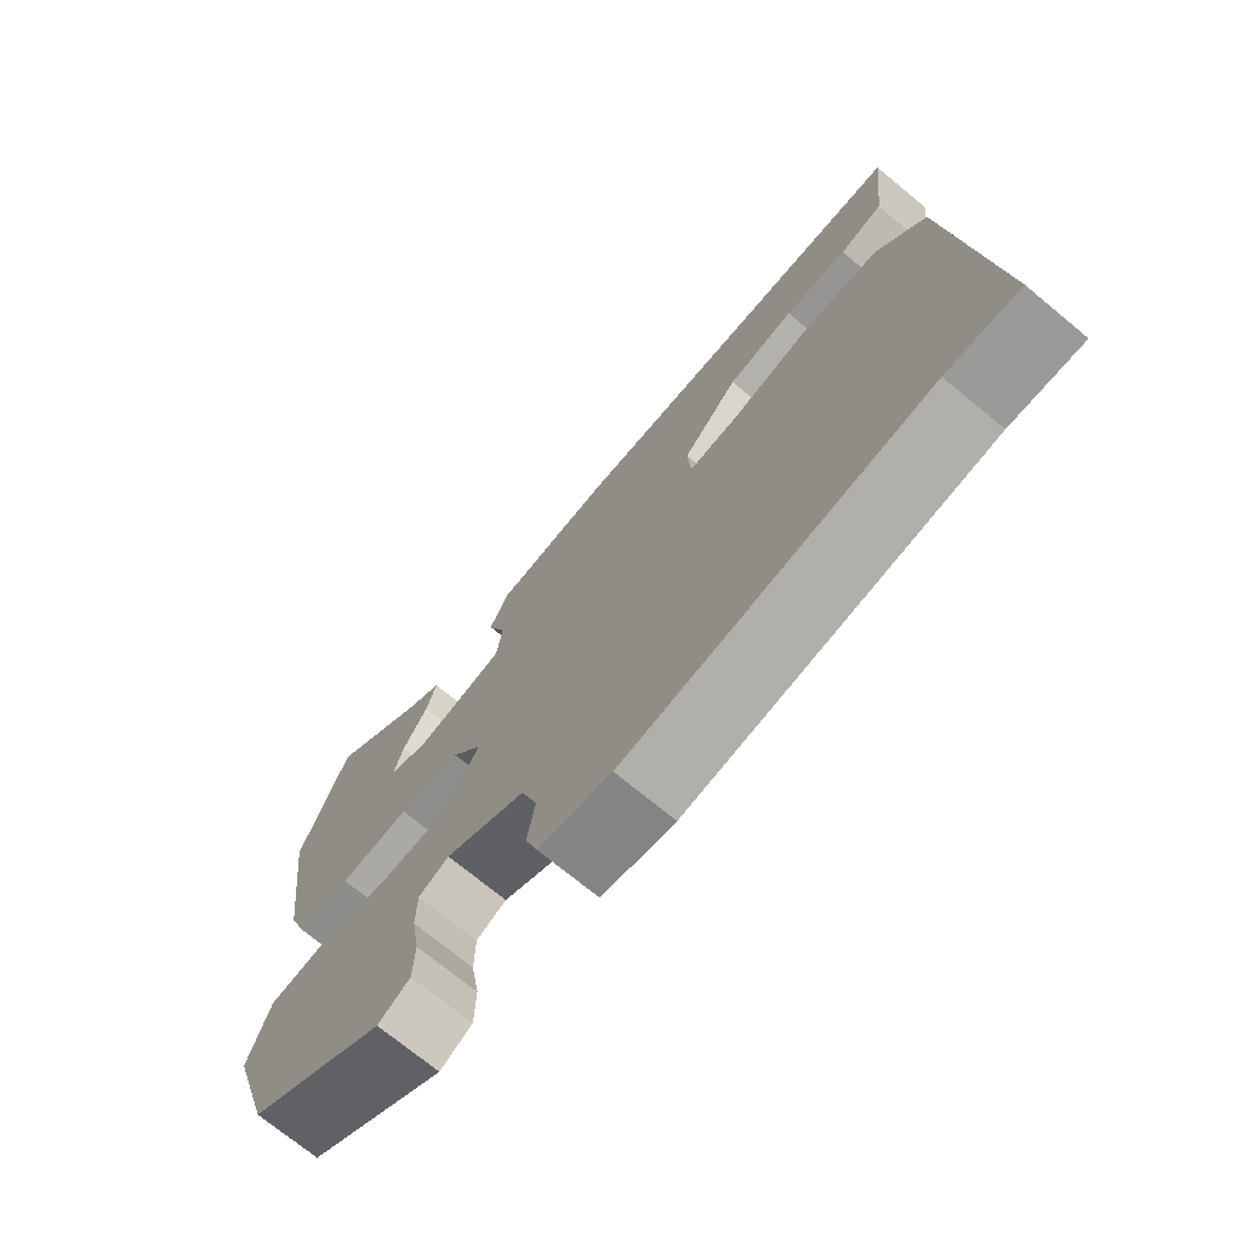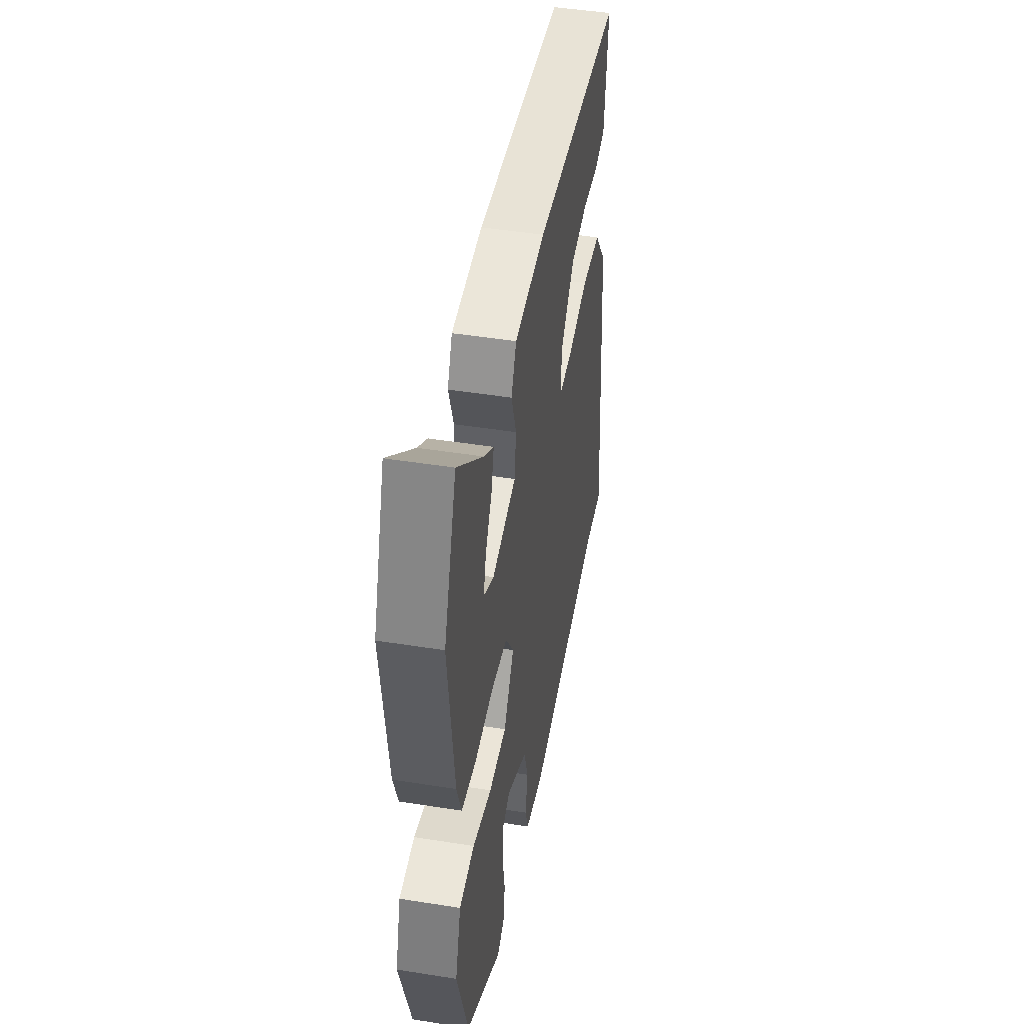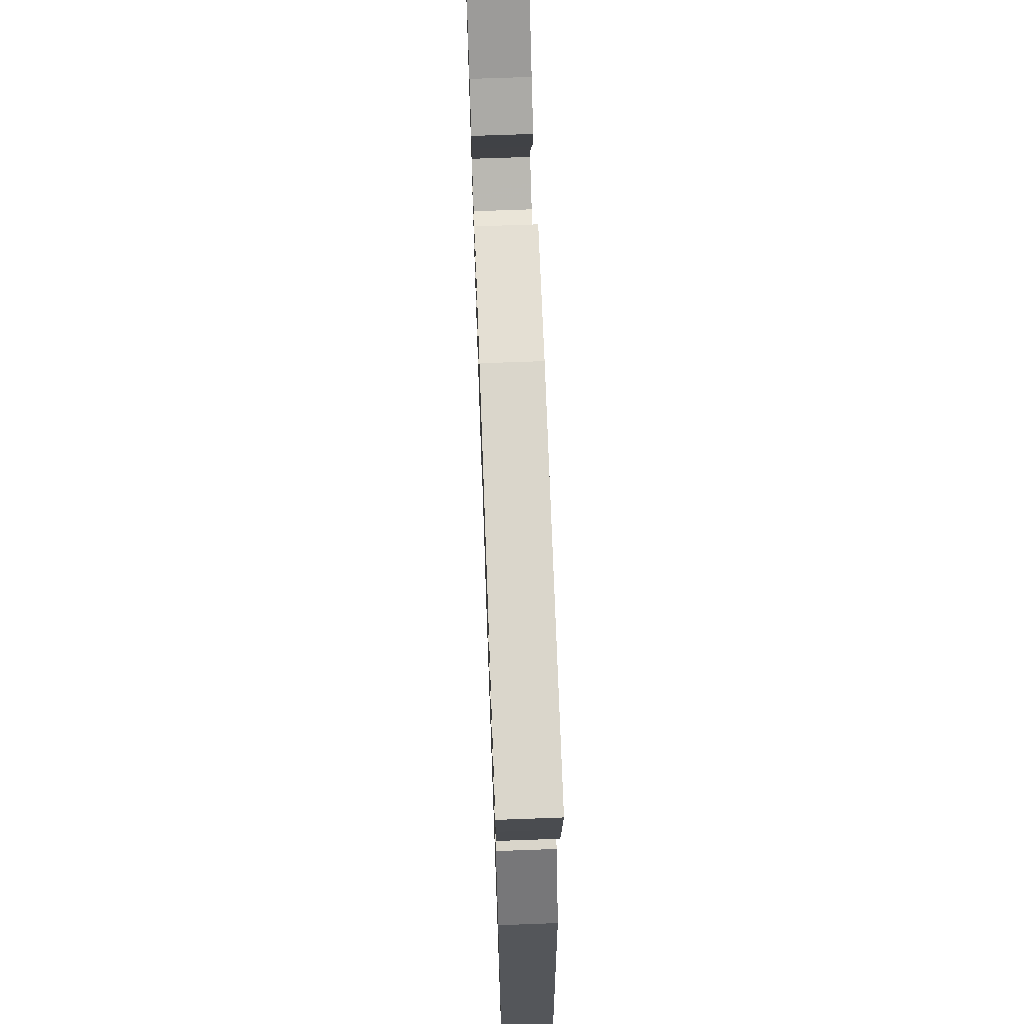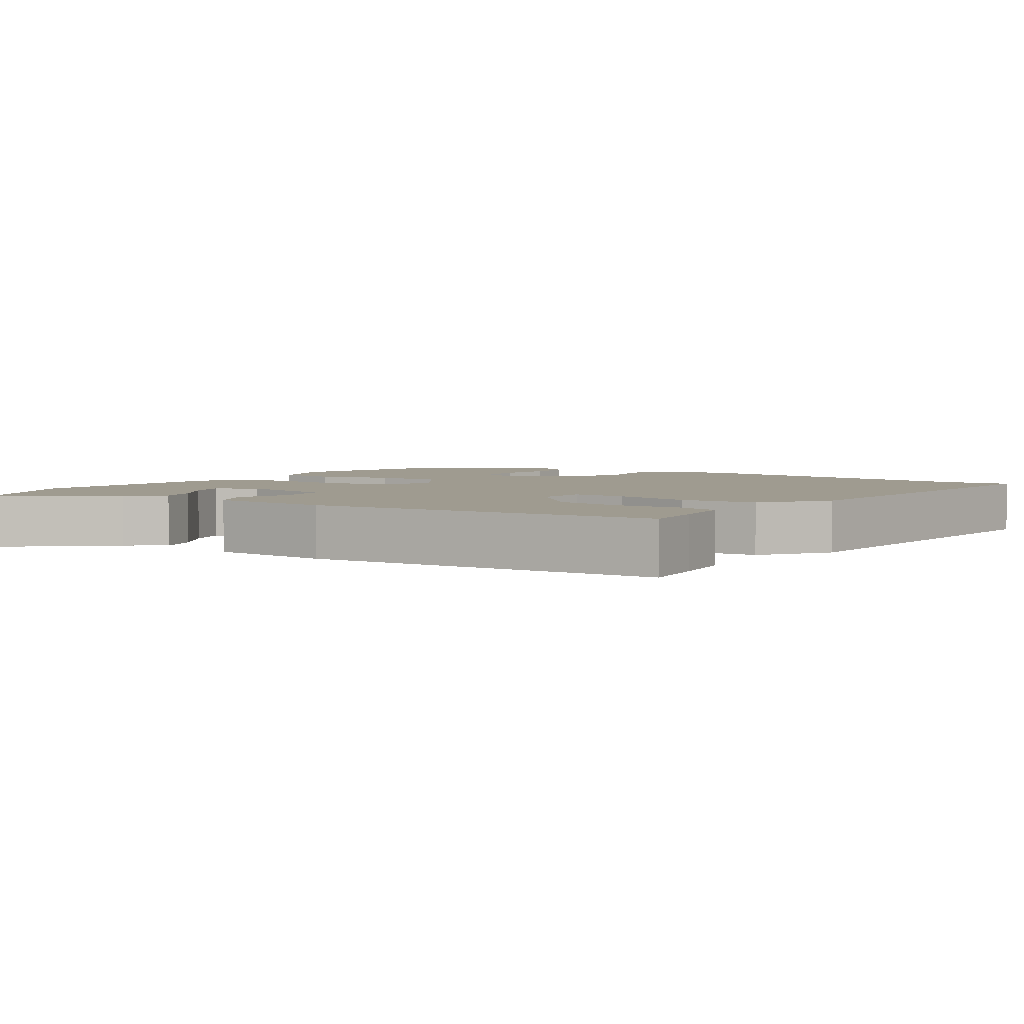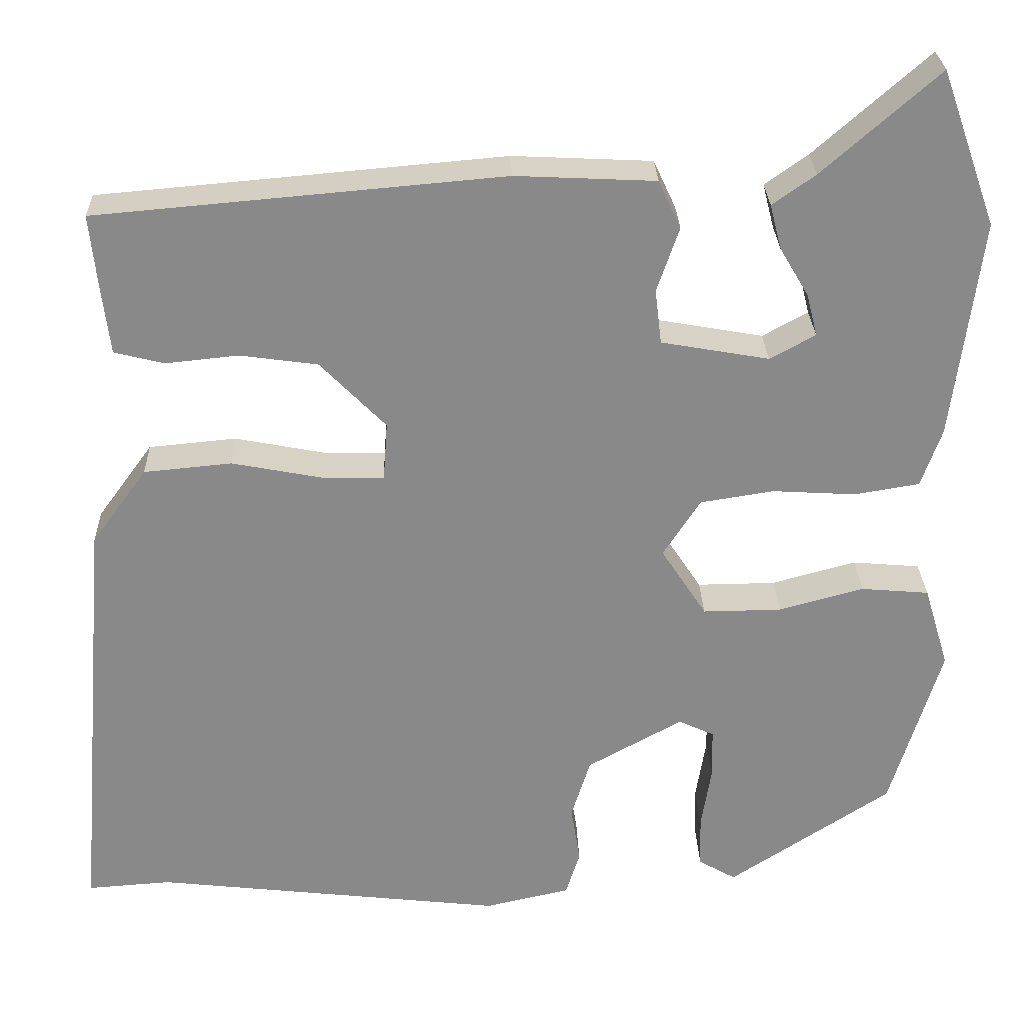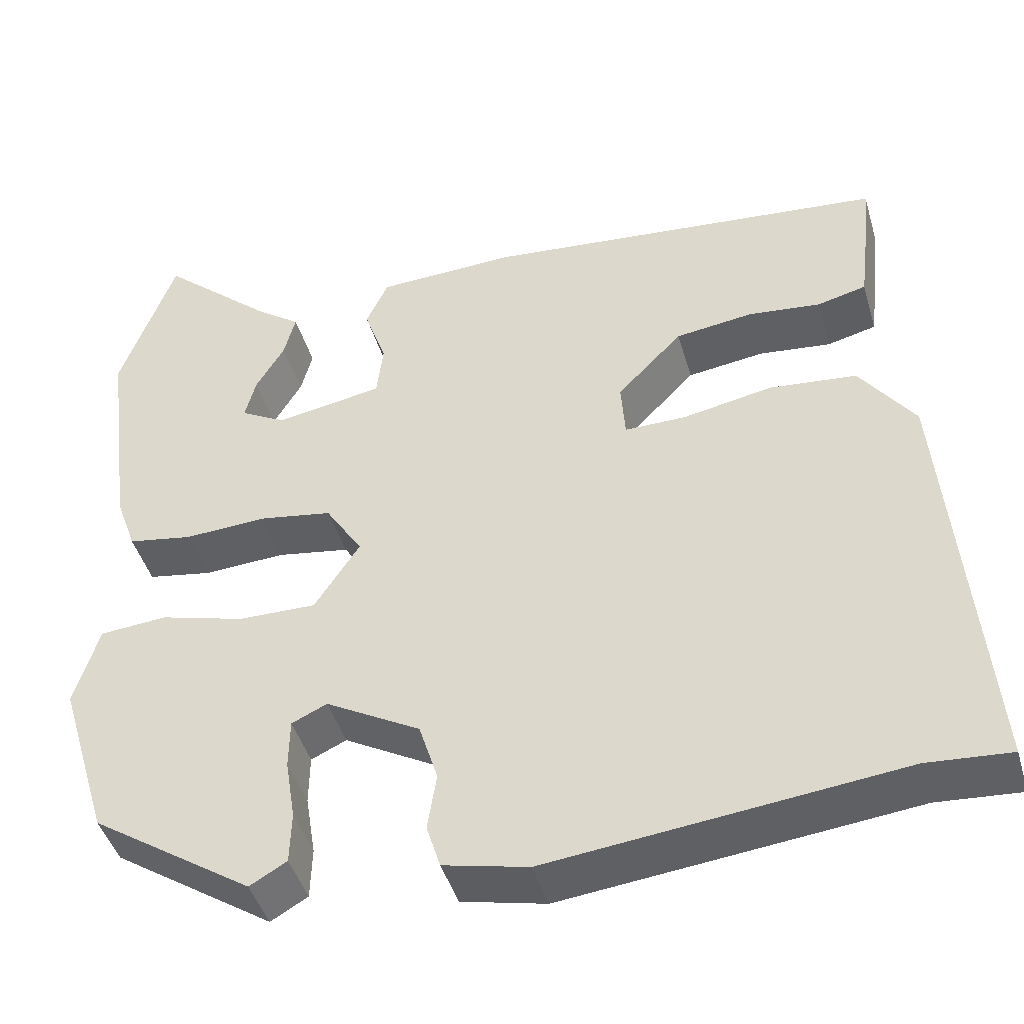
<metadata>
{"format":"obj","ext":"obj","renderer":"f3d","projection":"perspective","resolution":1024,"background":"white","views":[{"elev":-72.6,"azim":50.5,"up":"+Z"},{"elev":46.3,"azim":-79.7,"up":"+Z"},{"elev":69.0,"azim":87.9,"up":"+Z"},{"elev":4.0,"azim":34.5,"up":"+Y"},{"elev":27.1,"azim":178.2,"up":"+Z"},{"elev":-44.3,"azim":16.0,"up":"+Z"}]}
</metadata>
<code>
v -0.532 0.07 0.411
v -0.465 0.07 0.598
v -0.325 0.07 0.475
v -0.273 0.07 0.438
v -0.287 0.07 0.384
v -0.322 0.07 0.325
v -0.335 0.07 0.274
v -0.28 0.07 0.244
v -0.15 0.07 0.267
v -0.142 0.07 0.333
v -0.169 0.07 0.411
v -0.142 0.07 0.469
v 0.027 0.07 0.477
v 0.518 0.07 0.434
v 0.509 0.07 0.346
v 0.499 0.07 0.263
v 0.439 0.07 0.248
v 0.351 0.07 0.257
v 0.257 0.07 0.244
v 0.178 0.07 0.163
v 0.183 0.07 0.093
v 0.258 0.07 0.094
v 0.367 0.07 0.115
v 0.473 0.07 0.105
v 0.54 0.07 0.013
v 0.584 0.07 -0.506
v 0.483 0.07 -0.499
v 0.058 0.07 -0.547
v -0.045 0.07 -0.524
v -0.062 0.07 -0.47
v -0.051 0.07 -0.4
v -0.074 0.07 -0.327
v -0.189 0.07 -0.263
v -0.232 0.07 -0.283
v -0.233 0.07 -0.344
v -0.221 0.07 -0.419
v -0.223 0.07 -0.482
v -0.268 0.07 -0.508
v -0.464 0.07 -0.379
v -0.525 0.07 -0.178
v -0.495 0.07 -0.079
v -0.413 0.07 -0.072
v -0.31 0.07 -0.1
v -0.215 0.07 -0.101
v -0.16 0.07 -0.017
v -0.205 0.07 0.053
v -0.294 0.07 0.067
v -0.394 0.07 0.061
v -0.473 0.07 0.074
v -0.498 0.07 0.145
v -0.532 0 0.411
v -0.465 0 0.598
v -0.325 0 0.475
v -0.273 0 0.438
v -0.287 0 0.384
v -0.322 0 0.325
v -0.335 0 0.274
v -0.28 0 0.244
v -0.15 0 0.267
v -0.142 0 0.333
v -0.169 0 0.411
v -0.142 0 0.469
v 0.027 0 0.477
v 0.518 0 0.434
v 0.509 0 0.346
v 0.499 0 0.263
v 0.439 0 0.248
v 0.351 0 0.257
v 0.257 0 0.244
v 0.178 0 0.163
v 0.183 0 0.093
v 0.258 0 0.094
v 0.367 0 0.115
v 0.473 0 0.105
v 0.54 0 0.013
v 0.584 0 -0.506
v 0.483 0 -0.499
v 0.058 0 -0.547
v -0.045 0 -0.524
v -0.062 0 -0.47
v -0.051 0 -0.4
v -0.074 0 -0.327
v -0.189 0 -0.263
v -0.232 0 -0.283
v -0.233 0 -0.344
v -0.221 0 -0.419
v -0.223 0 -0.482
v -0.268 0 -0.508
v -0.464 0 -0.379
v -0.525 0 -0.178
v -0.495 0 -0.079
v -0.413 0 -0.072
v -0.31 0 -0.1
v -0.215 0 -0.101
v -0.16 0 -0.017
v -0.205 0 0.053
v -0.294 0 0.067
v -0.394 0 0.061
v -0.473 0 0.074
v -0.498 0 0.145
f 50 1 2
f 49 50 2
f 48 49 2
f 47 48 2
f 41 42 43
f 40 41 43
f 39 40 43
f 38 39 43
f 37 38 43
f 36 37 43
f 35 36 43
f 34 35 43
f 33 34 43 44
f 32 33 44 45
f 29 30 31
f 28 29 31
f 27 28 31
f 31 32 45
f 27 31 45
f 26 27 45
f 25 26 45
f 24 25 45
f 23 24 45
f 22 23 45
f 16 17 18
f 15 16 18
f 14 15 18
f 13 14 18
f 12 13 18
f 11 12 18
f 10 11 18
f 9 10 18 19
f 8 9 19 20
f 3 4 5 6
f 3 6 7
f 2 3 7
f 47 2 7
f 46 47 7 8
f 21 22 45 46
f 8 20 21 46
f 52 51 100
f 52 100 99
f 52 99 98
f 52 98 97
f 93 92 91
f 93 91 90
f 93 90 89
f 93 89 88
f 93 88 87
f 93 87 86
f 93 86 85
f 93 85 84
f 94 93 84 83
f 95 94 83 82
f 81 80 79
f 81 79 78
f 81 78 77
f 95 82 81
f 95 81 77
f 95 77 76
f 95 76 75
f 95 75 74
f 95 74 73
f 95 73 72
f 68 67 66
f 68 66 65
f 68 65 64
f 68 64 63
f 68 63 62
f 68 62 61
f 68 61 60
f 69 68 60 59
f 70 69 59 58
f 56 55 54 53
f 57 56 53
f 57 53 52
f 57 52 97
f 58 57 97 96
f 96 95 72 71
f 96 71 70 58
f 1 51 52 2
f 2 52 53 3
f 3 53 54 4
f 4 54 55 5
f 5 55 56 6
f 6 56 57 7
f 7 57 58 8
f 8 58 59 9
f 9 59 60 10
f 10 60 61 11
f 11 61 62 12
f 12 62 63 13
f 13 63 64 14
f 14 64 65 15
f 15 65 66 16
f 16 66 67 17
f 17 67 68 18
f 18 68 69 19
f 19 69 70 20
f 20 70 71 21
f 21 71 72 22
f 22 72 73 23
f 23 73 74 24
f 24 74 75 25
f 25 75 76 26
f 26 76 77 27
f 27 77 78 28
f 28 78 79 29
f 29 79 80 30
f 30 80 81 31
f 31 81 82 32
f 32 82 83 33
f 33 83 84 34
f 34 84 85 35
f 35 85 86 36
f 36 86 87 37
f 37 87 88 38
f 38 88 89 39
f 39 89 90 40
f 40 90 91 41
f 41 91 92 42
f 42 92 93 43
f 43 93 94 44
f 44 94 95 45
f 45 95 96 46
f 46 96 97 47
f 47 97 98 48
f 48 98 99 49
f 49 99 100 50
f 50 100 51 1

</code>
